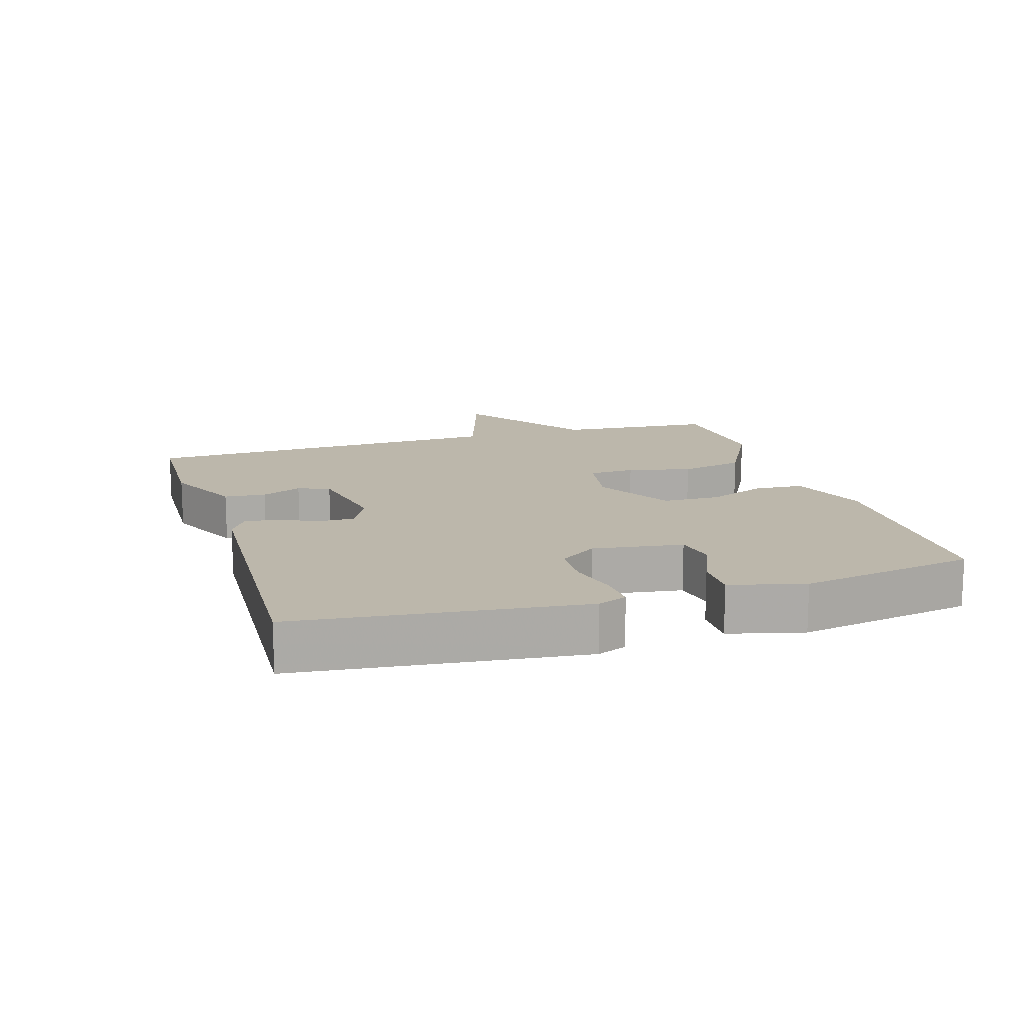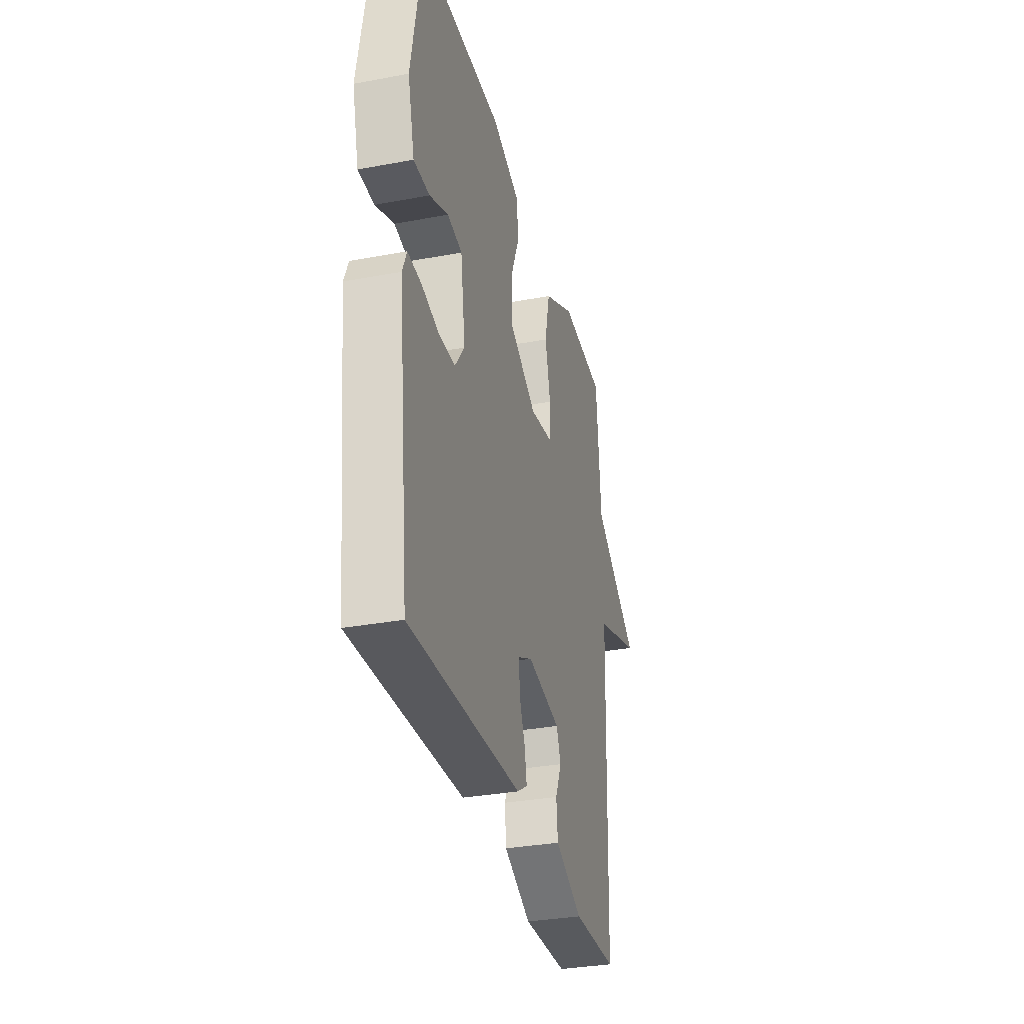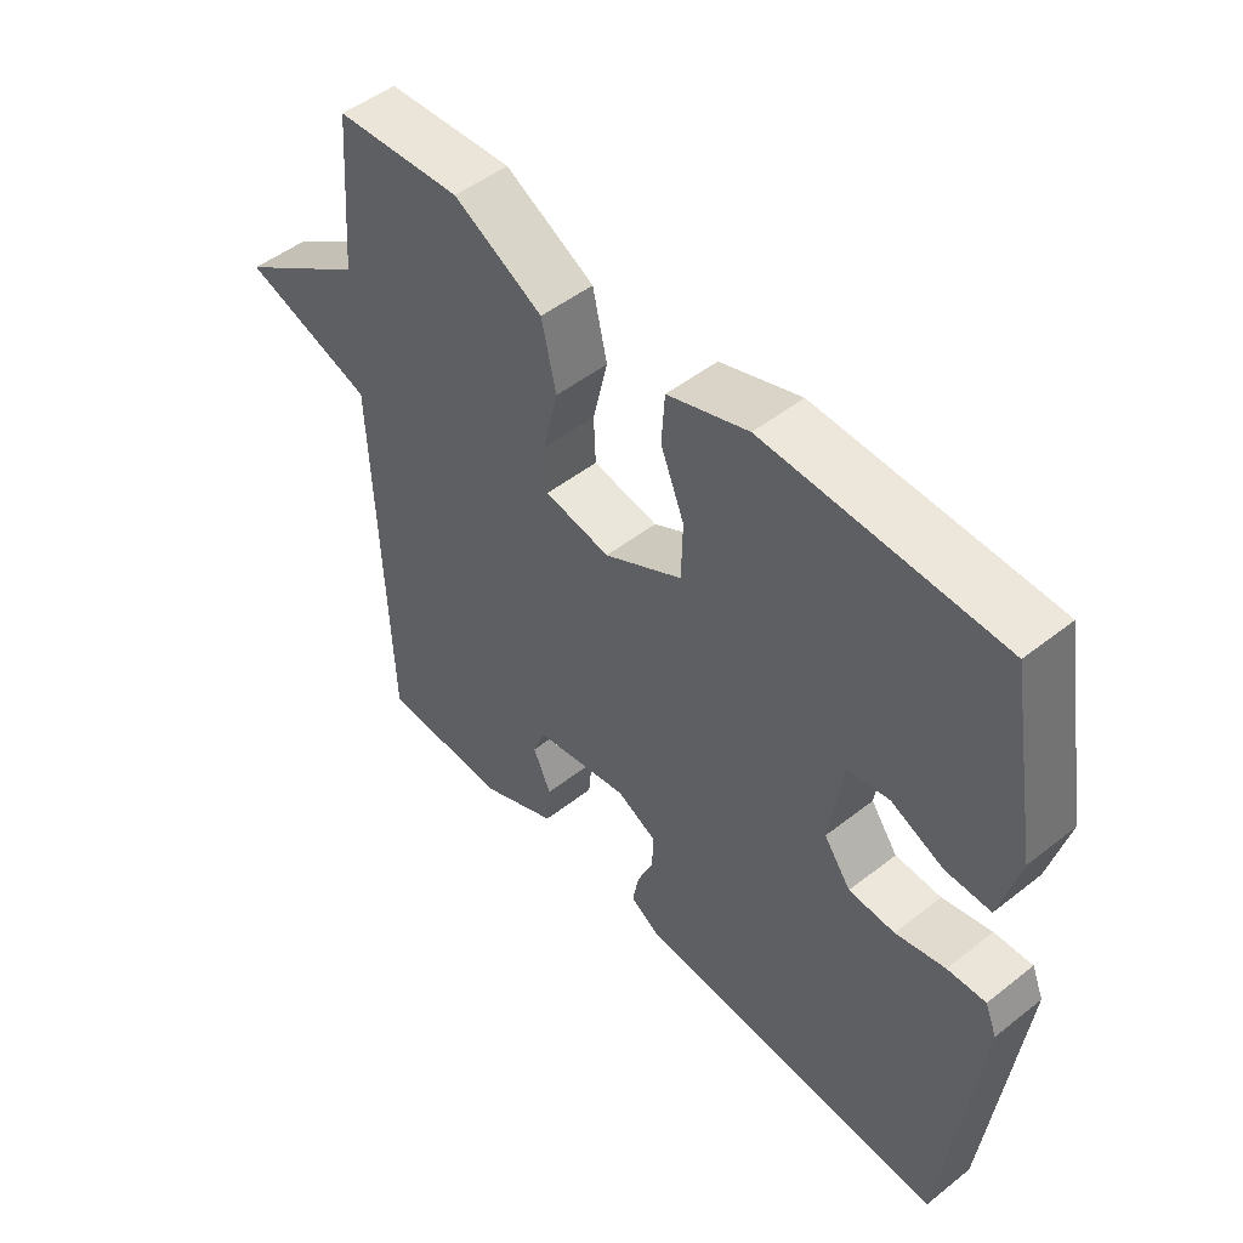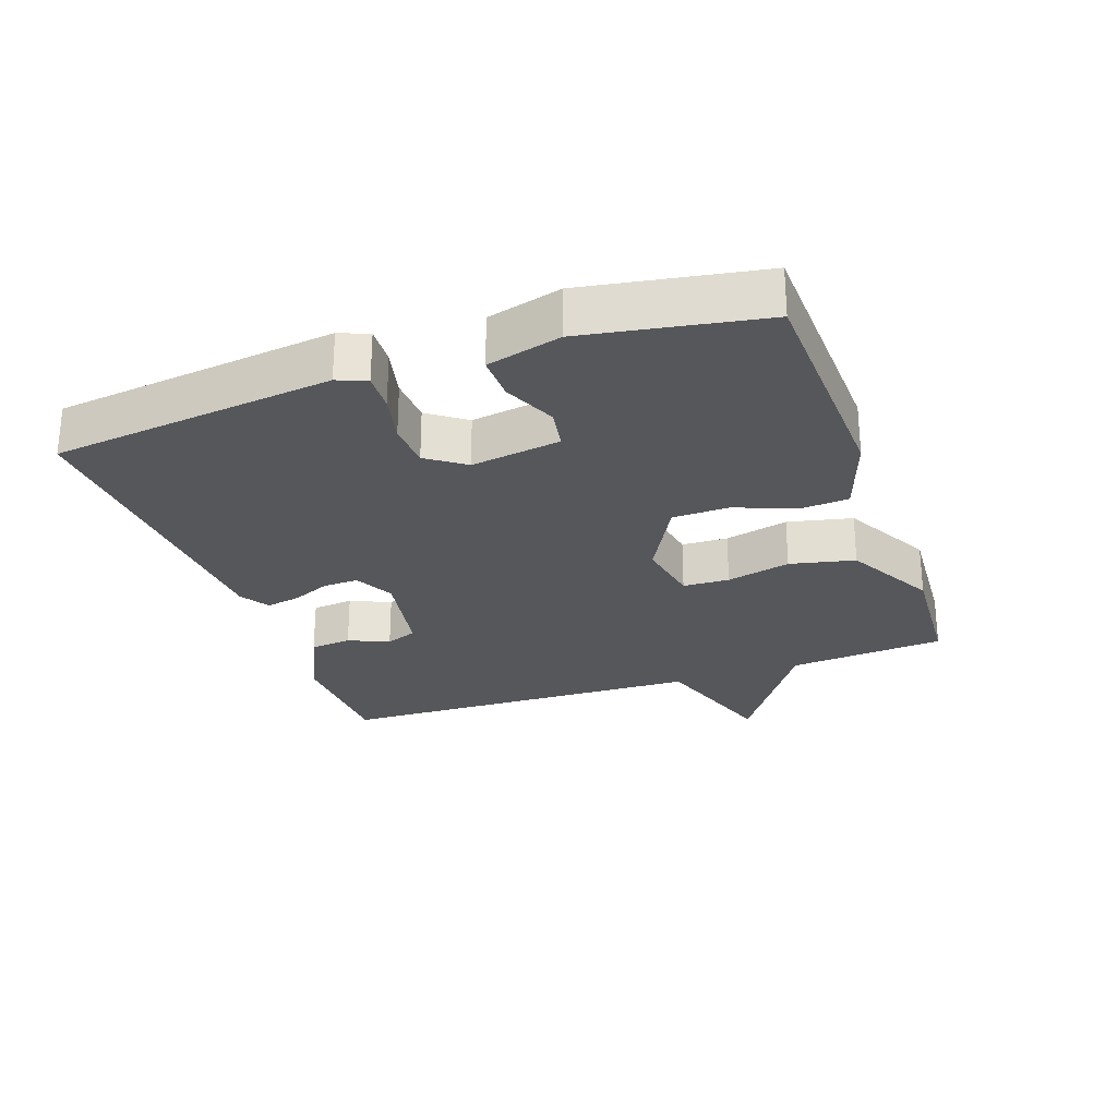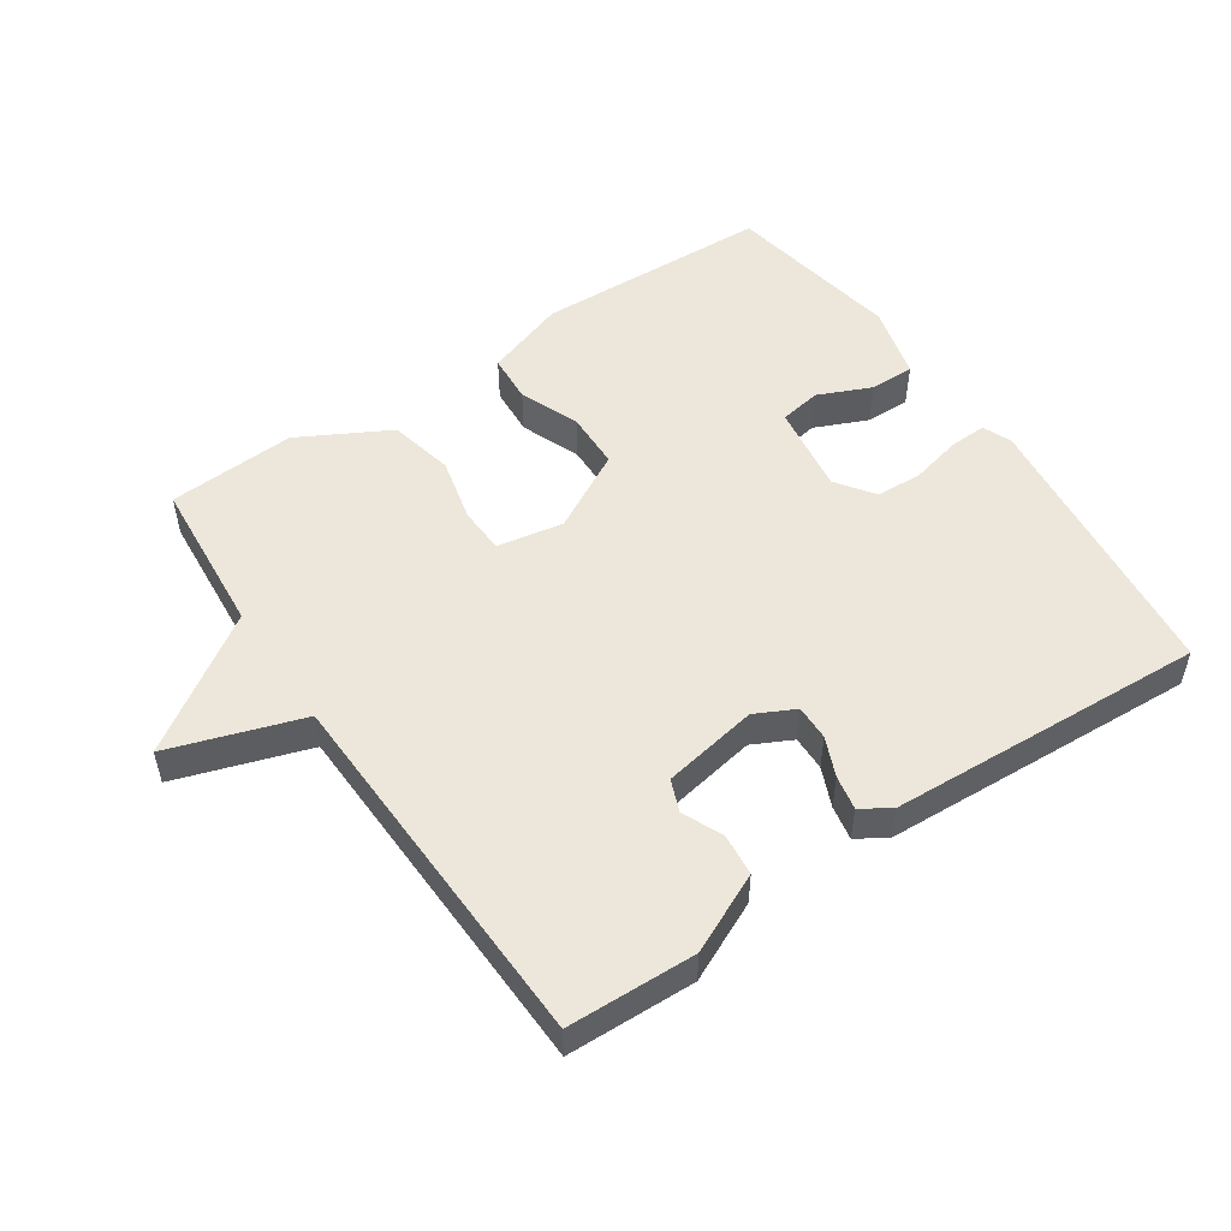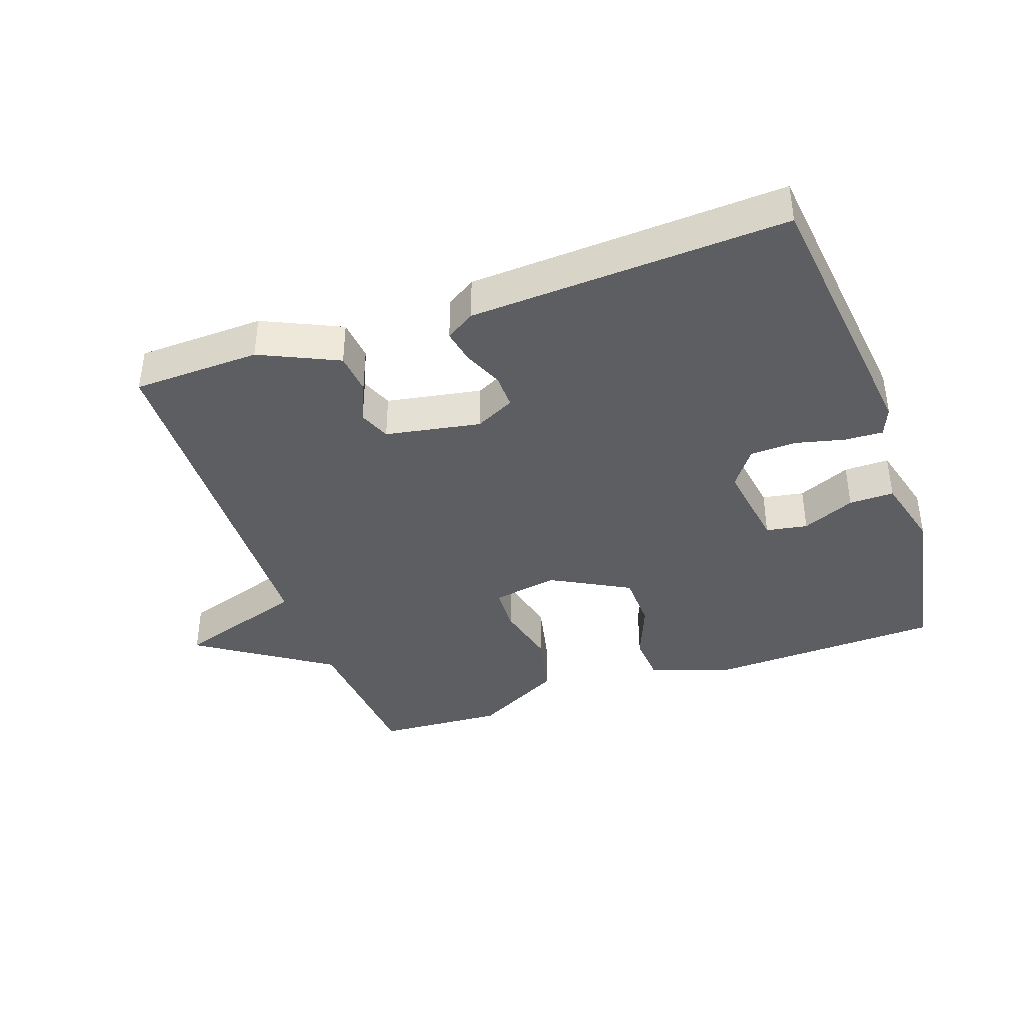
<metadata>
{"format":"obj","ext":"obj","renderer":"f3d","projection":"perspective","resolution":1024,"background":"white","views":[{"elev":14.3,"azim":-107.3,"up":"+Y"},{"elev":-32.7,"azim":-75.5,"up":"+Z"},{"elev":49.7,"azim":-130.9,"up":"+Z"},{"elev":-26.5,"azim":-70.5,"up":"+Y"},{"elev":51.8,"azim":146.0,"up":"+Y"},{"elev":-39.4,"azim":-160.6,"up":"+Y"}]}
</metadata>
<code>
v 0.5 0.07 -0.5
v 0.307 0.07 -0.506
v 0.189 0.07 -0.451
v 0.183 0.07 -0.388
v 0.21 0.07 -0.327
v 0.191 0.07 -0.279
v 0.047 0.07 -0.253
v -0.013 0.07 -0.283
v -0.012 0.07 -0.336
v 0.013 0.07 -0.395
v 0.023 0.07 -0.447
v -0.021 0.07 -0.475
v -0.5 0.07 -0.5
v -0.549 0.07 -0.073
v -0.531 0.07 -0.029
v -0.473 0.07 -0.032
v -0.398 0.07 -0.05
v -0.328 0.07 -0.047
v -0.287 0.07 0.01
v -0.307 0.07 0.146
v -0.37 0.07 0.157
v -0.45 0.07 0.122
v -0.518 0.07 0.121
v -0.547 0.07 0.233
v -0.5 0.07 0.5
v -0.144 0.07 0.513
v -0.021 0.07 0.471
v -0.016 0.07 0.397
v -0.052 0.07 0.307
v -0.05 0.07 0.221
v 0.069 0.07 0.156
v 0.169 0.07 0.174
v 0.172 0.07 0.244
v 0.149 0.07 0.341
v 0.171 0.07 0.439
v 0.307 0.07 0.512
v 0.5 0.07 0.5
v 0.519 0.07 0.262
v 0.719 0.07 0.128
v 0.519 0.07 0.062
v 0.5 0 -0.5
v 0.307 0 -0.506
v 0.189 0 -0.451
v 0.183 0 -0.388
v 0.21 0 -0.327
v 0.191 0 -0.279
v 0.047 0 -0.253
v -0.013 0 -0.283
v -0.012 0 -0.336
v 0.013 0 -0.395
v 0.023 0 -0.447
v -0.021 0 -0.475
v -0.5 0 -0.5
v -0.549 0 -0.073
v -0.531 0 -0.029
v -0.473 0 -0.032
v -0.398 0 -0.05
v -0.328 0 -0.047
v -0.287 0 0.01
v -0.307 0 0.146
v -0.37 0 0.157
v -0.45 0 0.122
v -0.518 0 0.121
v -0.547 0 0.233
v -0.5 0 0.5
v -0.144 0 0.513
v -0.021 0 0.471
v -0.016 0 0.397
v -0.052 0 0.307
v -0.05 0 0.221
v 0.069 0 0.156
v 0.169 0 0.174
v 0.172 0 0.244
v 0.149 0 0.341
v 0.171 0 0.439
v 0.307 0 0.512
v 0.5 0 0.5
v 0.519 0 0.262
v 0.719 0 0.128
v 0.519 0 0.062
f 38 39 40
f 38 40 1
f 37 38 1
f 36 37 1
f 35 36 1
f 34 35 1
f 33 34 1
f 32 33 1 2
f 31 32 2
f 30 31 2
f 27 28 29
f 26 27 29
f 25 26 29
f 24 25 29
f 23 24 29
f 22 23 29
f 21 22 29
f 20 21 29 30
f 19 20 30
f 18 19 30
f 15 16 17
f 14 15 17
f 13 14 17
f 12 13 17
f 11 12 17
f 10 11 17
f 9 10 17
f 8 9 17 18
f 7 8 18 30
f 2 3 4 5
f 2 5 6
f 30 2 6
f 6 7 30
f 80 79 78
f 41 80 78
f 41 78 77
f 41 77 76
f 41 76 75
f 41 75 74
f 41 74 73
f 42 41 73 72
f 42 72 71
f 42 71 70
f 69 68 67
f 69 67 66
f 69 66 65
f 69 65 64
f 69 64 63
f 69 63 62
f 69 62 61
f 70 69 61 60
f 70 60 59
f 70 59 58
f 57 56 55
f 57 55 54
f 57 54 53
f 57 53 52
f 57 52 51
f 57 51 50
f 57 50 49
f 58 57 49 48
f 70 58 48 47
f 45 44 43 42
f 46 45 42
f 46 42 70
f 70 47 46
f 1 41 42 2
f 2 42 43 3
f 3 43 44 4
f 4 44 45 5
f 5 45 46 6
f 6 46 47 7
f 7 47 48 8
f 8 48 49 9
f 9 49 50 10
f 10 50 51 11
f 11 51 52 12
f 12 52 53 13
f 13 53 54 14
f 14 54 55 15
f 15 55 56 16
f 16 56 57 17
f 17 57 58 18
f 18 58 59 19
f 19 59 60 20
f 20 60 61 21
f 21 61 62 22
f 22 62 63 23
f 23 63 64 24
f 24 64 65 25
f 25 65 66 26
f 26 66 67 27
f 27 67 68 28
f 28 68 69 29
f 29 69 70 30
f 30 70 71 31
f 31 71 72 32
f 32 72 73 33
f 33 73 74 34
f 34 74 75 35
f 35 75 76 36
f 36 76 77 37
f 37 77 78 38
f 38 78 79 39
f 39 79 80 40
f 40 80 41 1

</code>
